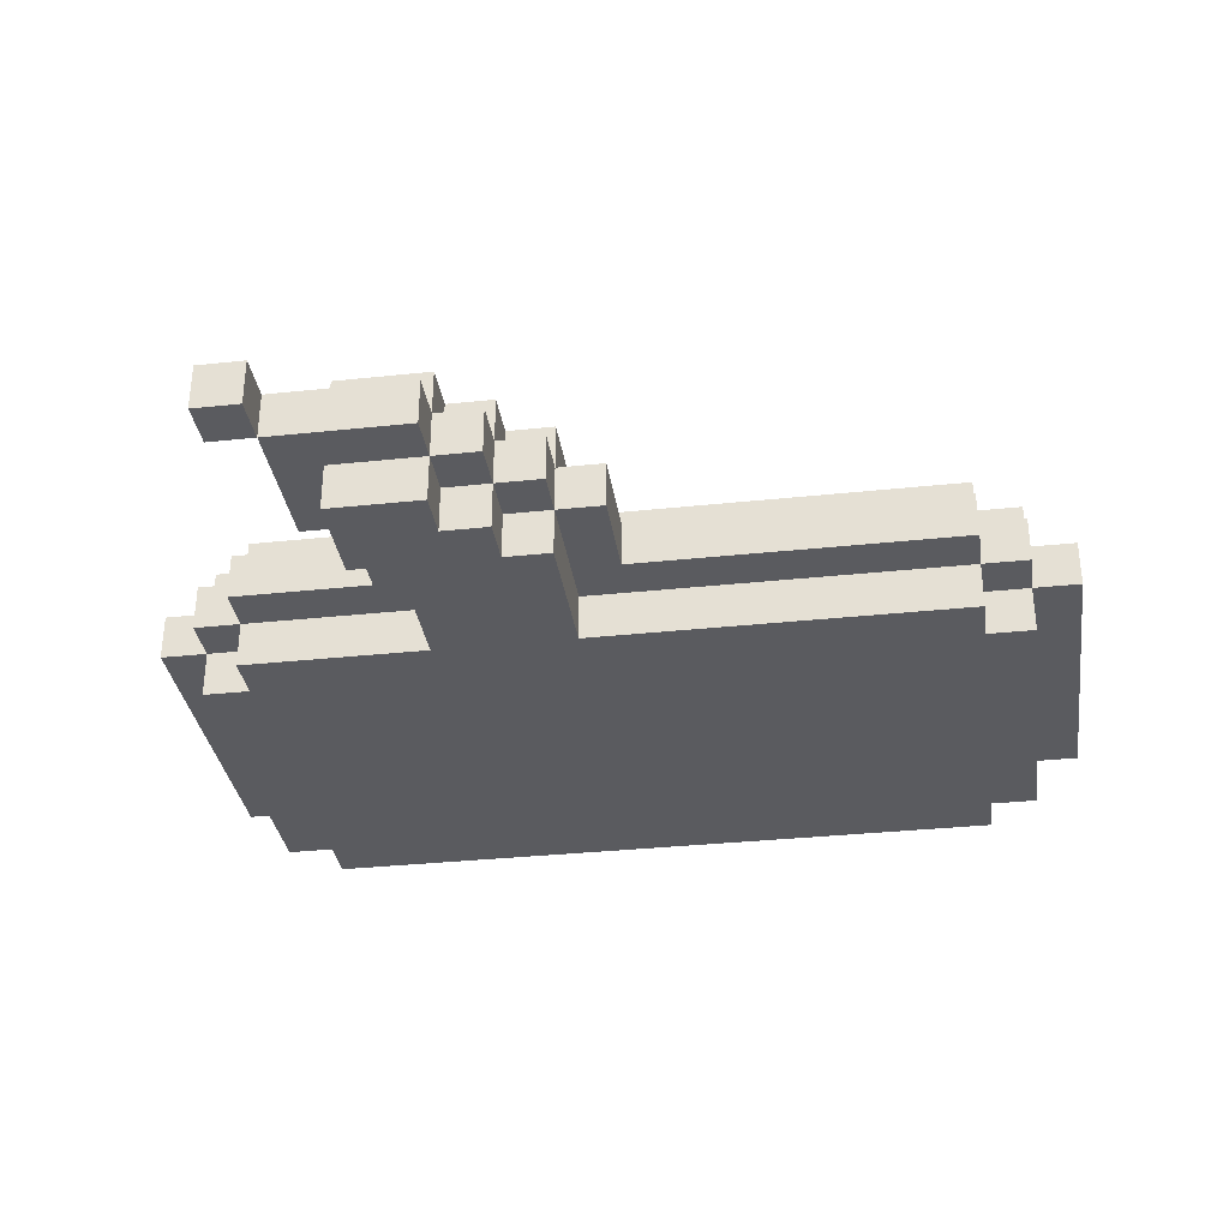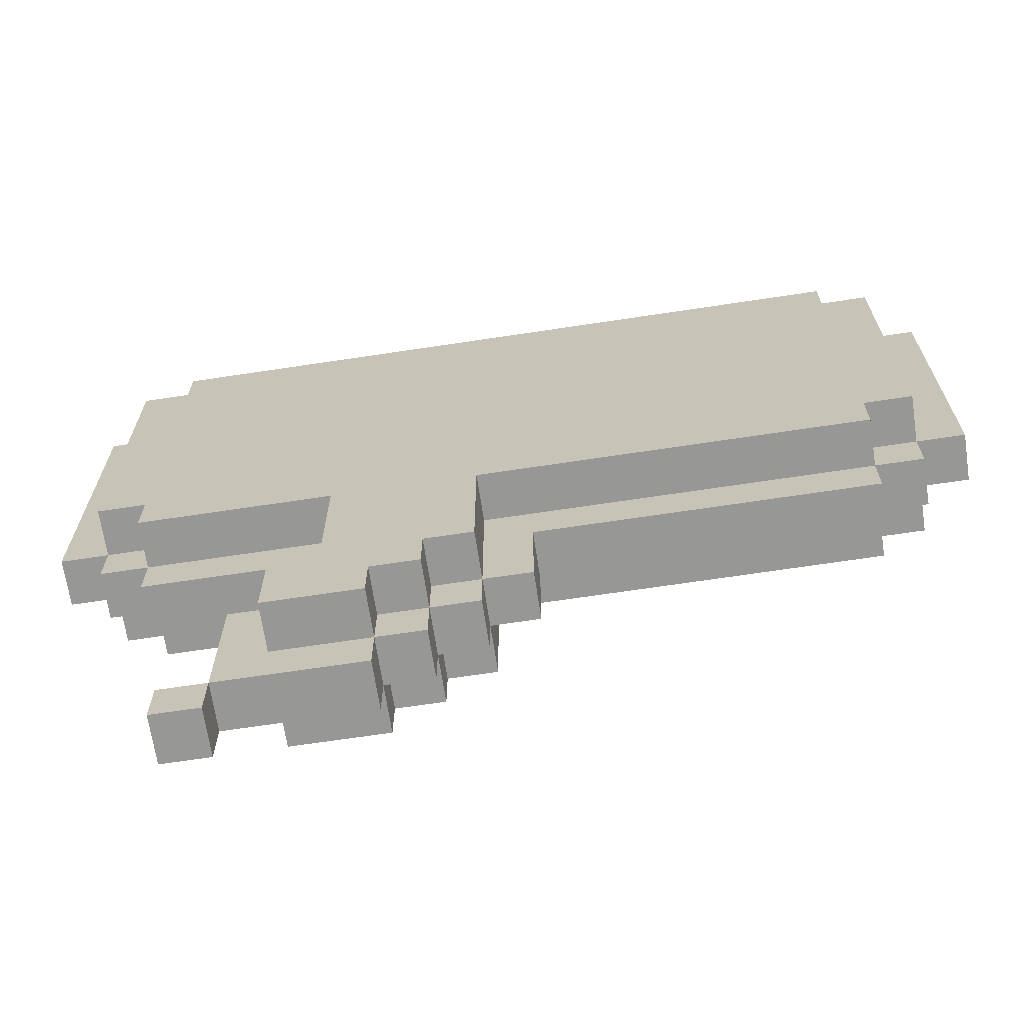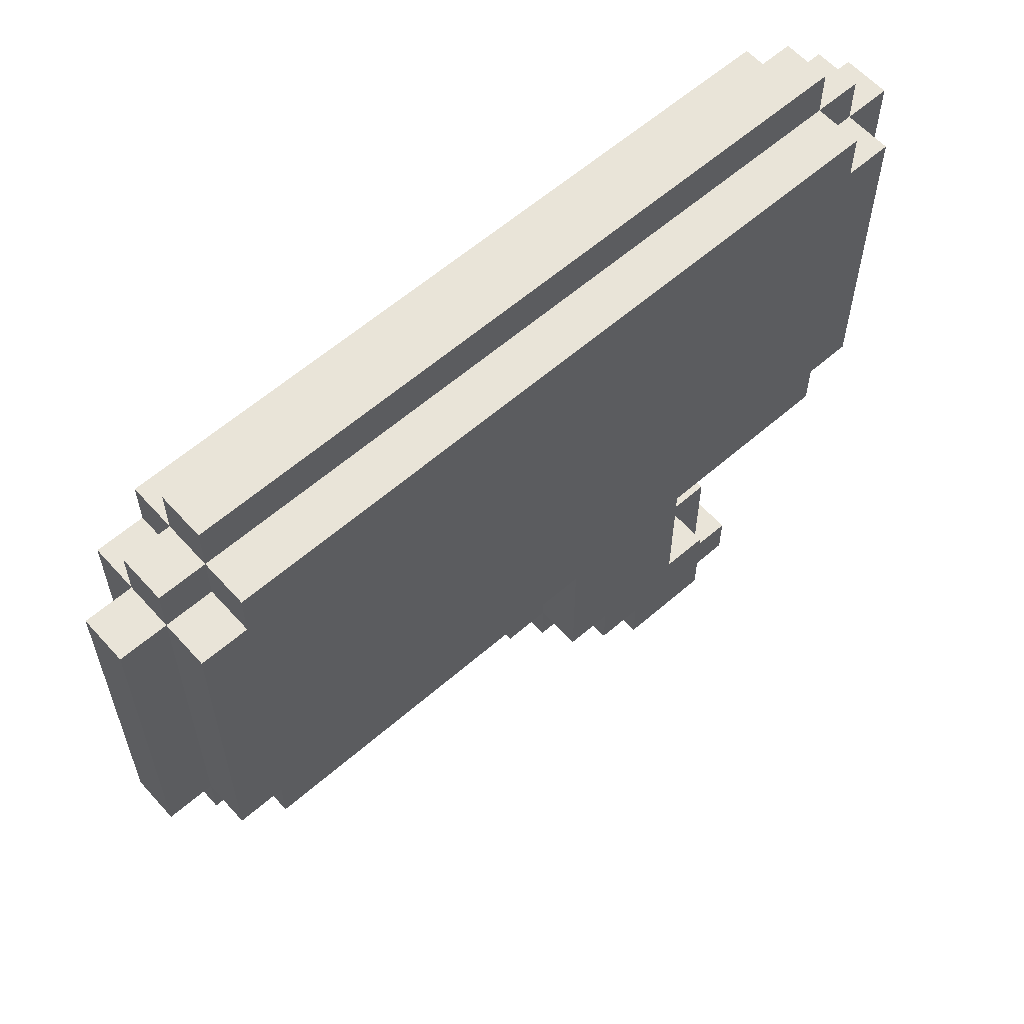
<metadata>
{"format":"obj","ext":"obj","renderer":"f3d","projection":"perspective","resolution":1024,"background":"white","views":[{"elev":-33.4,"azim":8.3,"up":"+Z"},{"elev":-68.1,"azim":8.6,"up":"+Y"},{"elev":60.0,"azim":138.3,"up":"+Y"}]}
</metadata>
<code>
o
v 0 2.8 -0.1
v 0 2.8 -0.2
v 0 3.5 -0.1
v 0 3.5 -0.2
v 0.1 2.7 -0.1
v 0.1 2.7 -0.2
v 0.1 2.8 0
v 0.1 2.8 -0.1
v 0.1 2.8 -0.2
v 0.1 2.8 -0.3
v 0.1 3.5 0
v 0.1 3.5 -0.1
v 0.1 3.5 -0.2
v 0.1 3.5 -0.3
v 0.1 3.6 -0.1
v 0.1 3.6 -0.2
v 0.2 2.6 -0.1
v 0.2 2.6 -0.2
v 0.2 2.7 0
v 0.2 2.7 -0.1
v 0.2 2.7 -0.2
v 0.2 2.7 -0.3
v 0.2 2.8 0
v 0.2 2.8 -0.1
v 0.2 2.8 -0.2
v 0.2 2.8 -0.3
v 0.2 3.5 0
v 0.2 3.5 -0.1
v 0.2 3.5 -0.2
v 0.2 3.5 -0.3
v 0.2 3.6 0
v 0.2 3.6 -0.1
v 0.2 3.6 -0.2
v 0.2 3.6 -0.3
v 0.2 3.7 -0.1
v 0.2 3.7 -0.2
v 0.3 2 -0.1
v 0.3 2 -0.2
v 0.3 2.1 -0.1
v 0.3 2.1 -0.2
v 0.4 2.1 -0.1
v 0.4 2.1 -0.2
v 0.4 2.4 -0.1
v 0.4 2.4 -0.2
v 0.5 2.2 0
v 0.5 2.2 -0.1
v 0.5 2.2 -0.2
v 0.5 2.2 -0.3
v 0.5 2.4 0
v 0.5 2.4 -0.1
v 0.5 2.4 -0.2
v 0.5 2.4 -0.3
v 0.5 2.6 -0.1
v 0.5 2.6 -0.2
v 0.6 2.4 0
v 0.6 2.4 -0.1
v 0.6 2.4 -0.2
v 0.6 2.4 -0.3
v 0.6 2.7 0
v 0.6 2.7 -0.1
v 0.6 2.7 -0.2
v 0.6 2.7 -0.3
v 0.4 2 -0.1
v 0.4 2 -0.2
v 0.4 2.1 -0.1
v 0.4 2.1 -0.2
v 0.7 2.1 -0.1
v 0.7 2.1 -0.2
v 0.7 2.2 0
v 0.7 2.2 -0.1
v 0.7 2.2 -0.2
v 0.7 2.2 -0.3
v 0.7 2.3 0
v 0.7 2.3 -0.1
v 0.7 2.3 -0.2
v 0.7 2.3 -0.3
v 0.8 2.2 -0.1
v 0.8 2.2 -0.2
v 0.8 2.3 0
v 0.8 2.3 -0.1
v 0.8 2.3 -0.2
v 0.8 2.3 -0.3
v 0.8 2.4 0
v 0.8 2.4 -0.1
v 0.8 2.4 -0.2
v 0.8 2.4 -0.3
v 0.9 2.3 -0.1
v 0.9 2.3 -0.2
v 0.9 2.4 0
v 0.9 2.4 -0.1
v 0.9 2.4 -0.2
v 0.9 2.4 -0.3
v 0.9 2.7 0
v 0.9 2.7 -0.1
v 0.9 2.7 -0.2
v 0.9 2.7 -0.3
v 1 2.4 -0.1
v 1 2.4 -0.2
v 1 2.6 -0.1
v 1 2.6 -0.2
v 1.7 2.6 -0.1
v 1.7 2.6 -0.2
v 1.7 2.7 0
v 1.7 2.7 -0.1
v 1.7 2.7 -0.2
v 1.7 2.7 -0.3
v 1.7 2.8 0
v 1.7 2.8 -0.1
v 1.7 2.8 -0.2
v 1.7 2.8 -0.3
v 1.7 3.5 0
v 1.7 3.5 -0.1
v 1.7 3.5 -0.2
v 1.7 3.5 -0.3
v 1.7 3.6 0
v 1.7 3.6 -0.1
v 1.7 3.6 -0.2
v 1.7 3.6 -0.3
v 1.7 3.7 -0.1
v 1.7 3.7 -0.2
v 1.8 2.7 -0.1
v 1.8 2.7 -0.2
v 1.8 2.8 0
v 1.8 2.8 -0.1
v 1.8 2.8 -0.2
v 1.8 2.8 -0.3
v 1.8 3.5 0
v 1.8 3.5 -0.1
v 1.8 3.5 -0.2
v 1.8 3.5 -0.3
v 1.8 3.6 -0.1
v 1.8 3.6 -0.2
v 1.9 2.8 -0.1
v 1.9 2.8 -0.2
v 1.9 3.5 -0.1
v 1.9 3.5 -0.2
v 0.1 2.8 0
v 0.1 3.5 0
v 0.2 2.7 0
v 0.2 2.8 0
v 0.2 3 0
v 0.2 3.4 0
v 0.2 3.5 0
v 0.2 3.6 0
v 0.3 2.9 0
v 0.3 3 0
v 0.3 3.4 0
v 0.4 2.9 0
v 0.4 3 0
v 0.4 3.3 0
v 0.5 2.2 0
v 0.5 2.4 0
v 0.5 2.9 0
v 0.5 3 0
v 0.5 3.3 0
v 0.6 2.4 0
v 0.6 2.7 0
v 0.6 2.9 0
v 0.6 3 0
v 0.6 3.4 0
v 0.7 2.2 0
v 0.7 2.3 0
v 0.7 3 0
v 0.7 3.4 0
v 0.8 2.3 0
v 0.8 2.4 0
v 0.8 3.3 0
v 0.8 3.4 0
v 0.9 2.4 0
v 0.9 2.7 0
v 0.9 2.9 0
v 0.9 3.3 0
v 1 2.9 0
v 1 3.3 0
v 1.1 3.3 0
v 1.1 3.4 0
v 1.2 2.9 0
v 1.2 3.4 0
v 1.3 2.9 0
v 1.3 3.1 0
v 1.3 3.2 0
v 1.3 3.3 0
v 1.4 3.1 0
v 1.4 3.2 0
v 1.4 3.3 0
v 1.4 3.4 0
v 1.5 2.8 0
v 1.5 2.9 0
v 1.5 3 0
v 1.5 3.2 0
v 1.5 3.3 0
v 1.5 3.4 0
v 1.6 2.8 0
v 1.6 2.9 0
v 1.6 3 0
v 1.6 3.1 0
v 1.6 3.2 0
v 1.6 3.3 0
v 1.7 2.7 0
v 1.7 2.8 0
v 1.7 3.1 0
v 1.7 3.4 0
v 1.7 3.5 0
v 1.7 3.6 0
v 1.8 2.8 0
v 1.8 3.5 0
v 0 2.8 -0.1
v 0 3.5 -0.1
v 0.1 2.7 -0.1
v 0.1 2.8 -0.1
v 0.1 3.5 -0.1
v 0.1 3.6 -0.1
v 0.2 2.6 -0.1
v 0.2 2.7 -0.1
v 0.2 2.8 -0.1
v 0.2 3.5 -0.1
v 0.2 3.6 -0.1
v 0.2 3.7 -0.1
v 0.3 2 -0.1
v 0.3 2.1 -0.1
v 0.4 2 -0.1
v 0.4 2.1 -0.1
v 0.4 2.4 -0.1
v 0.5 2.2 -0.1
v 0.5 2.4 -0.1
v 0.5 2.6 -0.1
v 0.6 2.4 -0.1
v 0.6 2.7 -0.1
v 0.7 2.1 -0.1
v 0.7 2.2 -0.1
v 0.7 2.3 -0.1
v 0.8 2.2 -0.1
v 0.8 2.3 -0.1
v 0.8 2.4 -0.1
v 0.9 2.3 -0.1
v 0.9 2.4 -0.1
v 0.9 2.7 -0.1
v 1 2.4 -0.1
v 1 2.6 -0.1
v 1.7 2.6 -0.1
v 1.7 2.7 -0.1
v 1.7 2.8 -0.1
v 1.7 3.5 -0.1
v 1.7 3.6 -0.1
v 1.7 3.7 -0.1
v 1.8 2.7 -0.1
v 1.8 2.8 -0.1
v 1.8 3.5 -0.1
v 1.8 3.6 -0.1
v 1.9 2.8 -0.1
v 1.9 3.5 -0.1
v 0 2.8 -0.2
v 0 3.5 -0.2
v 0.1 2.7 -0.2
v 0.1 2.8 -0.2
v 0.1 3.5 -0.2
v 0.1 3.6 -0.2
v 0.2 2.6 -0.2
v 0.2 2.7 -0.2
v 0.2 2.8 -0.2
v 0.2 3.5 -0.2
v 0.2 3.6 -0.2
v 0.2 3.7 -0.2
v 0.3 2 -0.2
v 0.3 2.1 -0.2
v 0.4 2 -0.2
v 0.4 2.1 -0.2
v 0.4 2.4 -0.2
v 0.5 2.2 -0.2
v 0.5 2.4 -0.2
v 0.5 2.6 -0.2
v 0.6 2.4 -0.2
v 0.6 2.7 -0.2
v 0.7 2.1 -0.2
v 0.7 2.2 -0.2
v 0.7 2.3 -0.2
v 0.8 2.2 -0.2
v 0.8 2.3 -0.2
v 0.8 2.4 -0.2
v 0.9 2.3 -0.2
v 0.9 2.4 -0.2
v 0.9 2.7 -0.2
v 1 2.4 -0.2
v 1 2.6 -0.2
v 1.7 2.6 -0.2
v 1.7 2.7 -0.2
v 1.7 2.8 -0.2
v 1.7 3.5 -0.2
v 1.7 3.6 -0.2
v 1.7 3.7 -0.2
v 1.8 2.7 -0.2
v 1.8 2.8 -0.2
v 1.8 3.5 -0.2
v 1.8 3.6 -0.2
v 1.9 2.8 -0.2
v 1.9 3.5 -0.2
v 0.1 2.8 -0.3
v 0.1 3.5 -0.3
v 0.2 2.7 -0.3
v 0.2 2.8 -0.3
v 0.2 3.1 -0.3
v 0.2 3.4 -0.3
v 0.2 3.5 -0.3
v 0.2 3.6 -0.3
v 0.3 2.8 -0.3
v 0.3 2.9 -0.3
v 0.3 3 -0.3
v 0.3 3.1 -0.3
v 0.3 3.2 -0.3
v 0.3 3.3 -0.3
v 0.4 2.8 -0.3
v 0.4 2.9 -0.3
v 0.4 3 -0.3
v 0.4 3.2 -0.3
v 0.4 3.3 -0.3
v 0.4 3.4 -0.3
v 0.5 2.2 -0.3
v 0.5 2.4 -0.3
v 0.5 3.1 -0.3
v 0.5 3.2 -0.3
v 0.5 3.3 -0.3
v 0.5 3.4 -0.3
v 0.6 2.4 -0.3
v 0.6 2.7 -0.3
v 0.6 2.9 -0.3
v 0.6 3.1 -0.3
v 0.6 3.2 -0.3
v 0.6 3.3 -0.3
v 0.7 2.2 -0.3
v 0.7 2.3 -0.3
v 0.7 2.9 -0.3
v 0.7 3.4 -0.3
v 0.8 2.3 -0.3
v 0.8 2.4 -0.3
v 0.8 3.3 -0.3
v 0.8 3.4 -0.3
v 0.9 2.4 -0.3
v 0.9 2.7 -0.3
v 0.9 2.9 -0.3
v 0.9 3.3 -0.3
v 1 2.9 -0.3
v 1 3.3 -0.3
v 1.1 3.3 -0.3
v 1.1 3.4 -0.3
v 1.2 3 -0.3
v 1.2 3.4 -0.3
v 1.3 2.9 -0.3
v 1.3 3 -0.3
v 1.3 3.4 -0.3
v 1.4 2.9 -0.3
v 1.4 3 -0.3
v 1.4 3.3 -0.3
v 1.5 2.9 -0.3
v 1.5 3 -0.3
v 1.5 3.3 -0.3
v 1.6 2.9 -0.3
v 1.6 3 -0.3
v 1.6 3.4 -0.3
v 1.7 2.7 -0.3
v 1.7 2.8 -0.3
v 1.7 3 -0.3
v 1.7 3.4 -0.3
v 1.7 3.5 -0.3
v 1.7 3.6 -0.3
v 1.8 2.8 -0.3
v 1.8 3.5 -0.3
v 0.3 2 -0.1
v 0.4 2 -0.1
v 0.3 2 -0.2
v 0.4 2 -0.2
v 0.4 2.1 -0.1
v 0.7 2.1 -0.1
v 0.4 2.1 -0.2
v 0.7 2.1 -0.2
v 0.5 2.2 0
v 0.7 2.2 0
v 0.5 2.2 -0.1
v 0.7 2.2 -0.1
v 0.8 2.2 -0.1
v 0.5 2.2 -0.2
v 0.7 2.2 -0.2
v 0.8 2.2 -0.2
v 0.5 2.2 -0.3
v 0.7 2.2 -0.3
v 0.7 2.3 0
v 0.8 2.3 0
v 0.7 2.3 -0.1
v 0.8 2.3 -0.1
v 0.9 2.3 -0.1
v 0.7 2.3 -0.2
v 0.8 2.3 -0.2
v 0.9 2.3 -0.2
v 0.7 2.3 -0.3
v 0.8 2.3 -0.3
v 0.8 2.4 0
v 0.9 2.4 0
v 0.8 2.4 -0.1
v 0.9 2.4 -0.1
v 1 2.4 -0.1
v 0.8 2.4 -0.2
v 0.9 2.4 -0.2
v 1 2.4 -0.2
v 0.8 2.4 -0.3
v 0.9 2.4 -0.3
v 0.2 2.6 -0.1
v 0.5 2.6 -0.1
v 1 2.6 -0.1
v 1.7 2.6 -0.1
v 0.2 2.6 -0.2
v 0.5 2.6 -0.2
v 1 2.6 -0.2
v 1.7 2.6 -0.2
v 0.2 2.7 0
v 0.6 2.7 0
v 0.9 2.7 0
v 1.7 2.7 0
v 0.1 2.7 -0.1
v 0.2 2.7 -0.1
v 0.6 2.7 -0.1
v 0.9 2.7 -0.1
v 1.7 2.7 -0.1
v 1.8 2.7 -0.1
v 0.1 2.7 -0.2
v 0.2 2.7 -0.2
v 0.6 2.7 -0.2
v 0.9 2.7 -0.2
v 1.7 2.7 -0.2
v 1.8 2.7 -0.2
v 0.2 2.7 -0.3
v 0.6 2.7 -0.3
v 0.9 2.7 -0.3
v 1.7 2.7 -0.3
v 0.1 2.8 0
v 0.2 2.8 0
v 1.7 2.8 0
v 1.8 2.8 0
v 0 2.8 -0.1
v 0.1 2.8 -0.1
v 0.2 2.8 -0.1
v 1.7 2.8 -0.1
v 1.8 2.8 -0.1
v 1.9 2.8 -0.1
v 0 2.8 -0.2
v 0.1 2.8 -0.2
v 0.2 2.8 -0.2
v 1.7 2.8 -0.2
v 1.8 2.8 -0.2
v 1.9 2.8 -0.2
v 0.1 2.8 -0.3
v 0.2 2.8 -0.3
v 1.7 2.8 -0.3
v 1.8 2.8 -0.3
v 0.3 2.1 -0.1
v 0.4 2.1 -0.1
v 0.3 2.1 -0.2
v 0.4 2.1 -0.2
v 0.5 2.4 0
v 0.6 2.4 0
v 0.4 2.4 -0.1
v 0.5 2.4 -0.1
v 0.6 2.4 -0.1
v 0.4 2.4 -0.2
v 0.5 2.4 -0.2
v 0.6 2.4 -0.2
v 0.5 2.4 -0.3
v 0.6 2.4 -0.3
v 0.1 3.5 0
v 0.2 3.5 0
v 1.7 3.5 0
v 1.8 3.5 0
v 0 3.5 -0.1
v 0.1 3.5 -0.1
v 0.2 3.5 -0.1
v 1.7 3.5 -0.1
v 1.8 3.5 -0.1
v 1.9 3.5 -0.1
v 0 3.5 -0.2
v 0.1 3.5 -0.2
v 0.2 3.5 -0.2
v 1.7 3.5 -0.2
v 1.8 3.5 -0.2
v 1.9 3.5 -0.2
v 0.1 3.5 -0.3
v 0.2 3.5 -0.3
v 1.7 3.5 -0.3
v 1.8 3.5 -0.3
v 0.2 3.6 0
v 1.7 3.6 0
v 0.1 3.6 -0.1
v 0.2 3.6 -0.1
v 1.7 3.6 -0.1
v 1.8 3.6 -0.1
v 0.1 3.6 -0.2
v 0.2 3.6 -0.2
v 1.7 3.6 -0.2
v 1.8 3.6 -0.2
v 0.2 3.6 -0.3
v 1.7 3.6 -0.3
v 0.2 3.7 -0.1
v 1.7 3.7 -0.1
v 0.2 3.7 -0.2
v 1.7 3.7 -0.2
f 3 2 1
f 4 2 3
f 8 6 5
f 9 6 8
f 11 8 7
f 12 8 11
f 13 10 9
f 14 10 13
f 15 13 12
f 16 13 15
f 20 18 17
f 21 18 20
f 23 20 19
f 24 20 23
f 25 22 21
f 26 22 25
f 31 28 27
f 32 28 31
f 33 30 29
f 34 30 33
f 35 33 32
f 36 33 35
f 39 38 37
f 40 38 39
f 43 42 41
f 44 42 43
f 49 46 45
f 50 46 49
f 51 48 47
f 52 48 51
f 53 51 50
f 54 51 53
f 59 56 55
f 60 56 59
f 61 58 57
f 62 58 61
f 63 64 65
f 65 64 66
f 67 68 70
f 70 68 71
f 69 70 73
f 73 70 74
f 71 72 75
f 75 72 76
f 77 78 80
f 80 78 81
f 79 80 83
f 83 80 84
f 81 82 85
f 85 82 86
f 87 88 90
f 90 88 91
f 89 90 93
f 93 90 94
f 91 92 95
f 95 92 96
f 97 98 99
f 99 98 100
f 101 102 104
f 104 102 105
f 103 104 107
f 107 104 108
f 105 106 109
f 109 106 110
f 111 112 115
f 115 112 116
f 113 114 117
f 117 114 118
f 116 117 119
f 119 117 120
f 121 122 124
f 124 122 125
f 123 124 127
f 127 124 128
f 125 126 129
f 129 126 130
f 128 129 131
f 131 129 132
f 133 134 135
f 135 134 136
f 140 138 137
f 141 138 140
f 142 138 141
f 143 138 142
f 145 140 139
f 145 141 140
f 146 142 141
f 146 141 145
f 147 144 143
f 147 142 146
f 147 143 142
f 148 146 145
f 148 145 139
f 149 147 146
f 149 146 148
f 150 147 149
f 153 148 139
f 153 149 148
f 154 150 149
f 154 149 153
f 155 147 150
f 155 150 154
f 156 152 151
f 157 153 139
f 158 154 153
f 158 153 157
f 159 155 154
f 159 154 158
f 160 144 147
f 160 155 159
f 160 147 155
f 161 159 158
f 161 157 156
f 161 156 151
f 161 158 157
f 162 159 161
f 163 160 159
f 163 159 162
f 164 144 160
f 164 160 163
f 165 163 162
f 165 164 163
f 166 164 165
f 167 164 166
f 168 144 164
f 168 164 167
f 169 167 166
f 170 167 169
f 171 167 170
f 172 168 167
f 172 167 171
f 173 171 170
f 173 172 171
f 174 168 172
f 174 172 173
f 175 174 173
f 175 168 174
f 176 144 168
f 176 168 175
f 177 175 173
f 177 173 170
f 177 176 175
f 178 144 176
f 178 176 177
f 179 177 170
f 179 178 177
f 180 178 179
f 181 178 180
f 182 178 181
f 183 180 179
f 183 181 180
f 184 182 181
f 184 181 183
f 185 178 182
f 185 182 184
f 186 144 178
f 186 178 185
f 187 185 184
f 187 179 170
f 187 186 185
f 187 183 179
f 187 184 183
f 188 186 187
f 189 186 188
f 190 186 189
f 191 186 190
f 192 144 186
f 192 186 191
f 193 187 170
f 193 188 187
f 194 189 188
f 194 188 193
f 195 190 189
f 195 189 194
f 196 190 195
f 197 191 190
f 197 190 196
f 198 192 191
f 198 191 197
f 199 196 195
f 199 193 170
f 199 194 193
f 199 195 194
f 200 196 199
f 201 197 196
f 201 196 200
f 201 198 197
f 202 192 198
f 202 198 201
f 202 144 192
f 203 144 202
f 204 144 203
f 205 201 200
f 205 203 202
f 205 202 201
f 206 203 205
f 210 208 207
f 211 208 210
f 214 210 209
f 215 210 214
f 216 212 211
f 217 212 216
f 221 220 219
f 222 220 221
f 224 223 222
f 225 223 224
f 226 214 213
f 227 226 225
f 228 214 226
f 228 226 227
f 229 224 222
f 230 224 229
f 232 231 230
f 233 231 232
f 235 234 233
f 236 234 235
f 238 237 236
f 239 237 238
f 240 237 239
f 241 237 240
f 244 218 217
f 245 218 244
f 246 242 241
f 247 242 246
f 248 244 243
f 249 244 248
f 250 248 247
f 251 248 250
f 252 253 255
f 255 253 256
f 254 255 259
f 259 255 260
f 256 257 261
f 261 257 262
f 264 265 266
f 266 265 267
f 267 268 269
f 269 268 270
f 258 259 271
f 270 271 272
f 271 259 273
f 272 271 273
f 267 269 274
f 274 269 275
f 275 276 277
f 277 276 278
f 278 279 280
f 280 279 281
f 281 282 283
f 283 282 284
f 284 282 285
f 285 282 286
f 262 263 289
f 289 263 290
f 286 287 291
f 291 287 292
f 288 289 293
f 293 289 294
f 292 293 295
f 295 293 296
f 297 298 300
f 300 298 301
f 301 298 302
f 302 298 303
f 299 300 305
f 300 301 305
f 305 301 306
f 306 301 307
f 301 302 308
f 307 301 308
f 308 302 309
f 309 302 310
f 299 305 311
f 305 306 311
f 306 307 312
f 311 306 312
f 307 308 313
f 312 307 313
f 308 309 313
f 309 310 314
f 313 309 314
f 310 302 315
f 314 310 315
f 303 304 316
f 315 302 316
f 302 303 316
f 314 315 319
f 311 312 319
f 313 314 319
f 315 316 319
f 312 313 319
f 319 316 320
f 320 316 321
f 316 304 322
f 321 316 322
f 317 318 323
f 299 311 324
f 311 319 324
f 324 319 325
f 319 320 326
f 325 319 326
f 320 321 327
f 326 320 327
f 321 322 328
f 327 321 328
f 317 323 329
f 324 325 329
f 323 324 329
f 329 325 330
f 325 326 331
f 330 325 331
f 326 327 331
f 327 328 331
f 322 304 332
f 331 328 332
f 328 322 332
f 330 331 333
f 331 332 333
f 333 332 334
f 334 332 335
f 332 304 336
f 335 332 336
f 334 335 337
f 337 335 338
f 338 335 339
f 335 336 340
f 339 335 340
f 338 339 341
f 339 340 341
f 340 336 342
f 341 340 342
f 341 342 343
f 342 336 343
f 336 304 344
f 343 336 344
f 341 343 345
f 343 344 345
f 344 304 346
f 345 344 346
f 341 345 347
f 338 341 347
f 345 346 348
f 347 345 348
f 346 304 349
f 348 346 349
f 347 348 350
f 338 347 350
f 348 349 351
f 350 348 351
f 351 349 352
f 338 350 353
f 350 351 353
f 351 352 354
f 353 351 354
f 352 349 355
f 354 352 355
f 353 354 356
f 338 353 356
f 354 355 357
f 356 354 357
f 349 304 358
f 357 355 358
f 355 349 358
f 356 357 359
f 338 356 359
f 359 357 360
f 357 358 361
f 360 357 361
f 358 304 362
f 361 358 362
f 362 304 363
f 363 304 364
f 360 361 365
f 362 363 365
f 361 362 365
f 365 363 366
f 369 368 367
f 370 368 369
f 373 372 371
f 374 372 373
f 377 376 375
f 378 376 377
f 381 379 378
f 382 379 381
f 383 381 380
f 384 381 383
f 387 386 385
f 388 386 387
f 391 389 388
f 392 389 391
f 393 391 390
f 394 391 393
f 397 396 395
f 398 396 397
f 401 399 398
f 402 399 401
f 403 401 400
f 404 401 403
f 409 406 405
f 410 406 409
f 411 408 407
f 412 408 411
f 418 414 413
f 419 414 418
f 420 416 415
f 421 416 420
f 423 418 417
f 424 418 423
f 427 422 421
f 428 422 427
f 429 425 424
f 430 425 429
f 431 427 426
f 432 427 431
f 438 434 433
f 439 434 438
f 440 436 435
f 441 436 440
f 443 438 437
f 444 438 443
f 447 442 441
f 448 442 447
f 449 445 444
f 450 445 449
f 451 447 446
f 452 447 451
f 453 454 455
f 455 454 456
f 457 458 460
f 460 458 461
f 459 460 462
f 462 460 463
f 463 464 465
f 465 464 466
f 467 468 472
f 472 468 473
f 469 470 474
f 474 470 475
f 471 472 477
f 477 472 478
f 475 476 481
f 481 476 482
f 478 479 483
f 483 479 484
f 480 481 485
f 485 481 486
f 487 488 490
f 490 488 491
f 489 490 493
f 493 490 494
f 491 492 495
f 495 492 496
f 494 495 497
f 497 495 498
f 499 500 501
f 501 500 502

</code>
